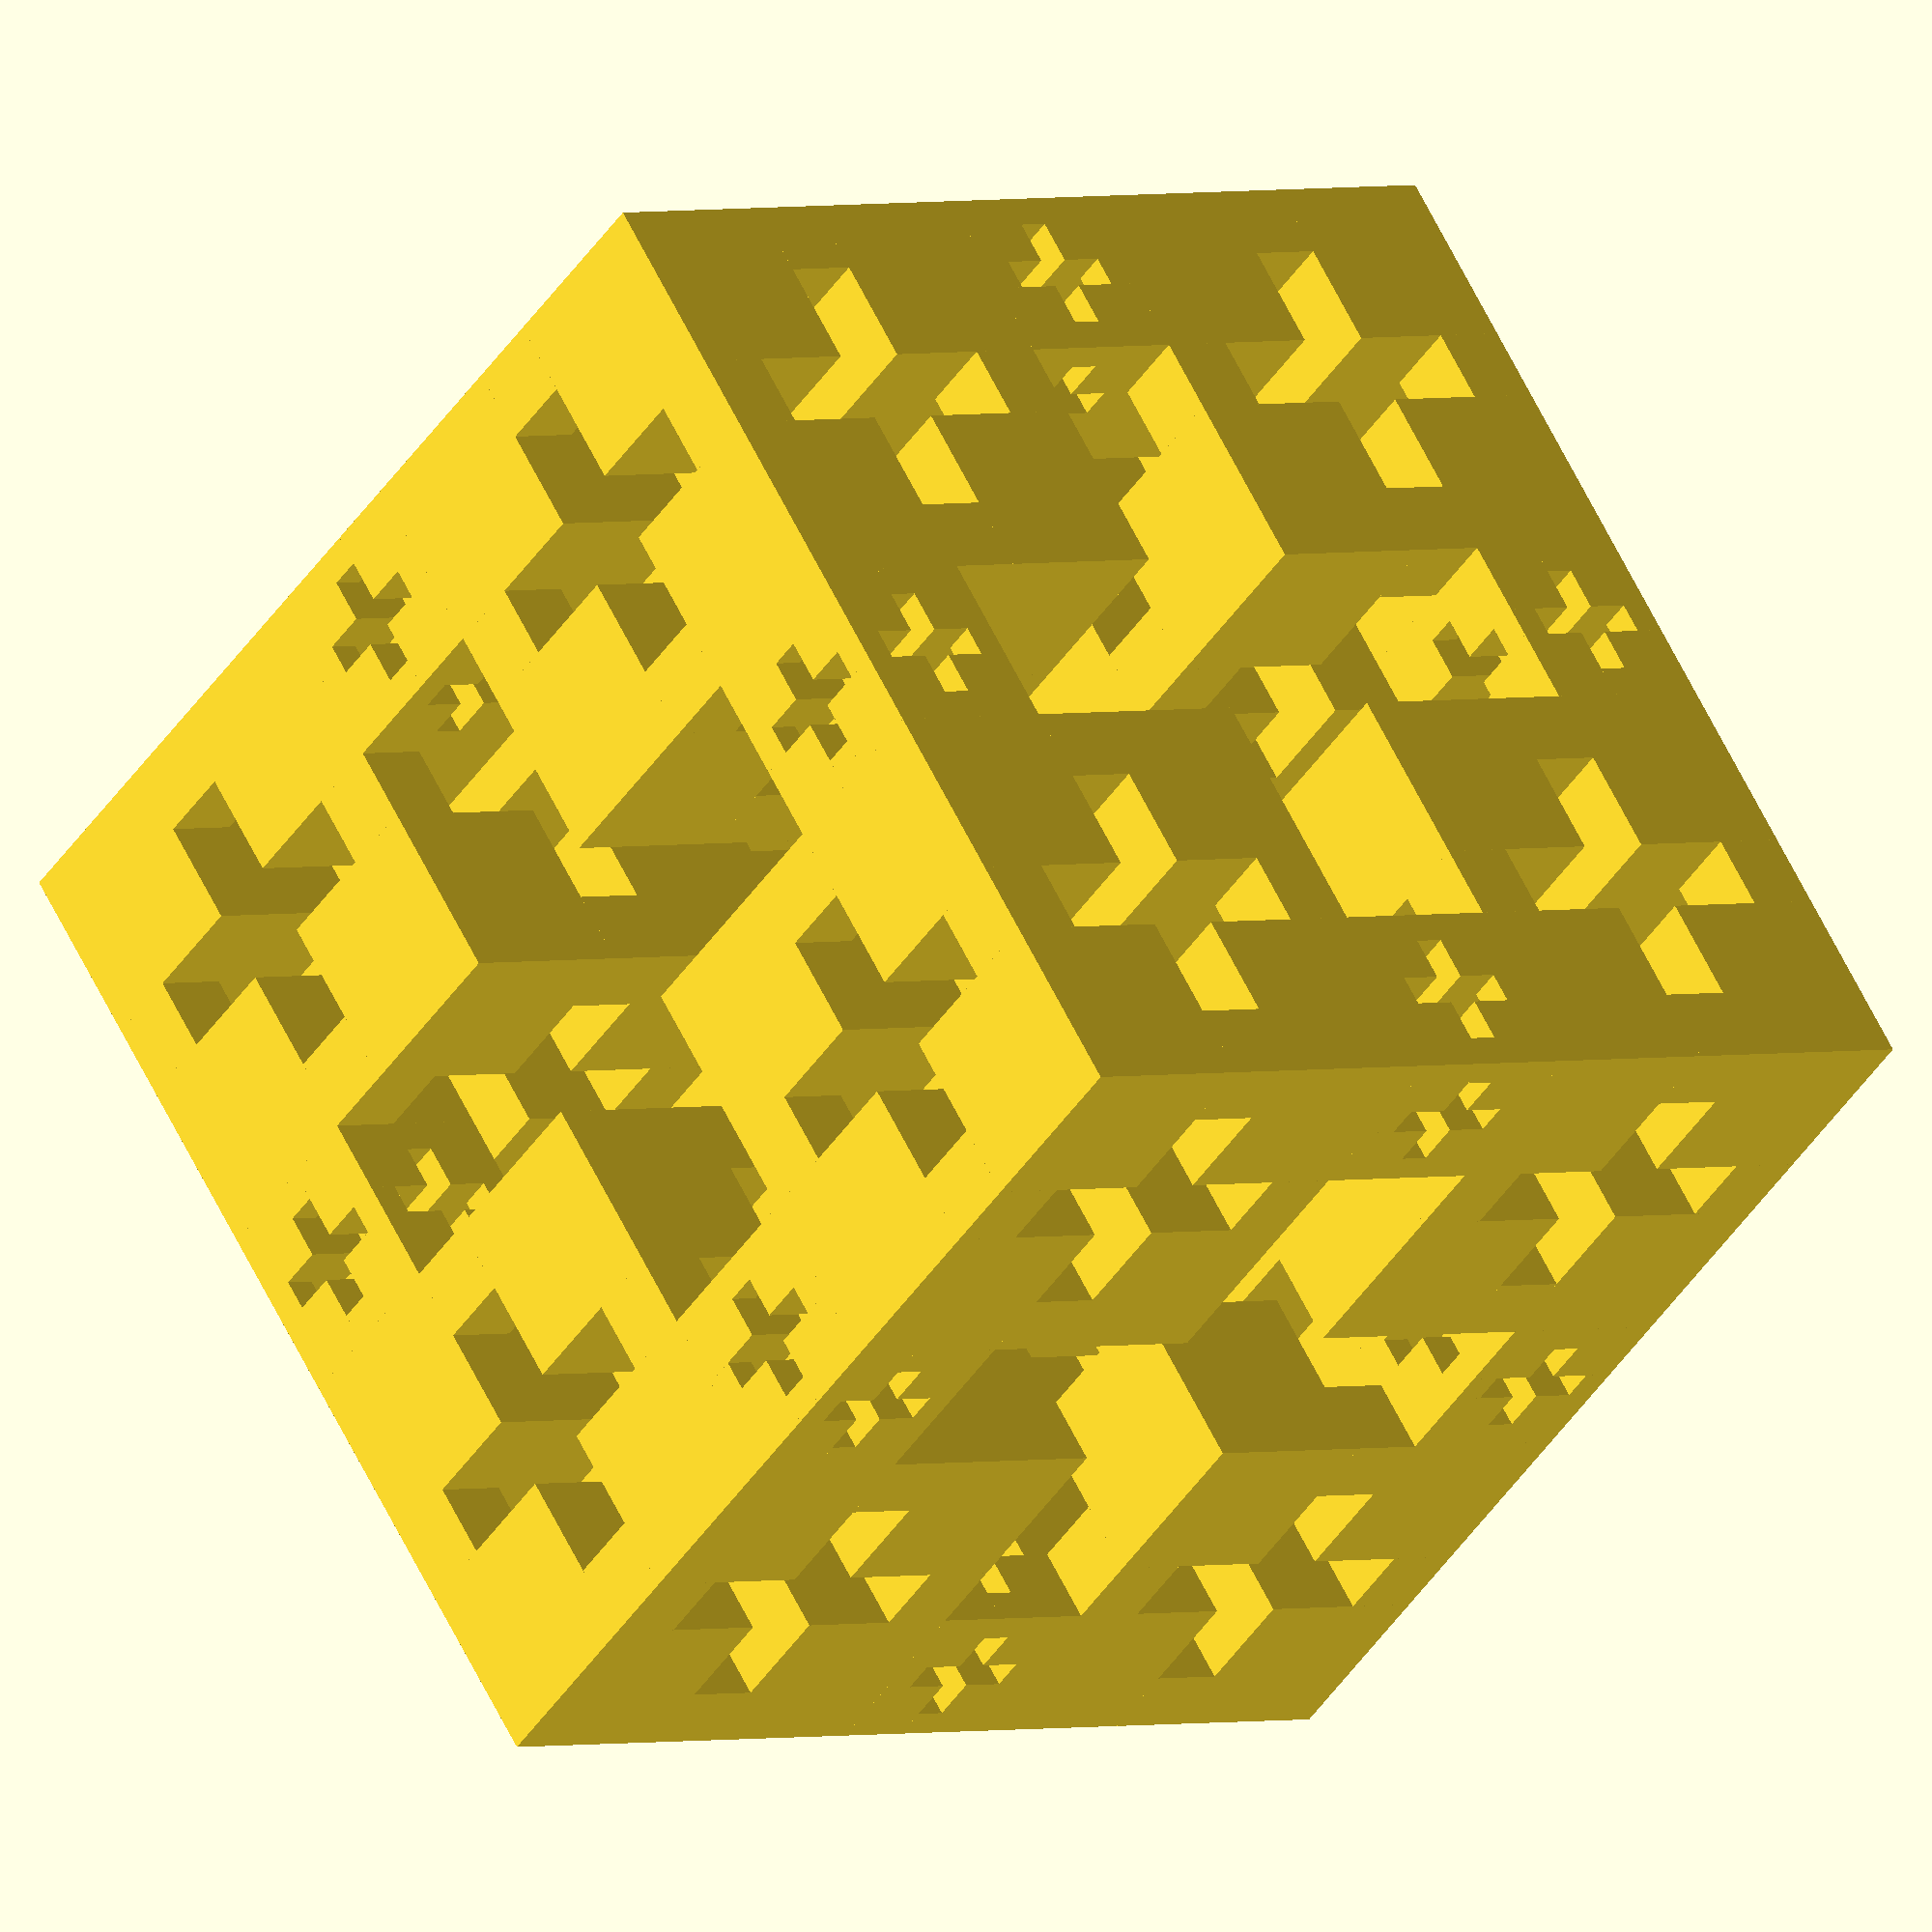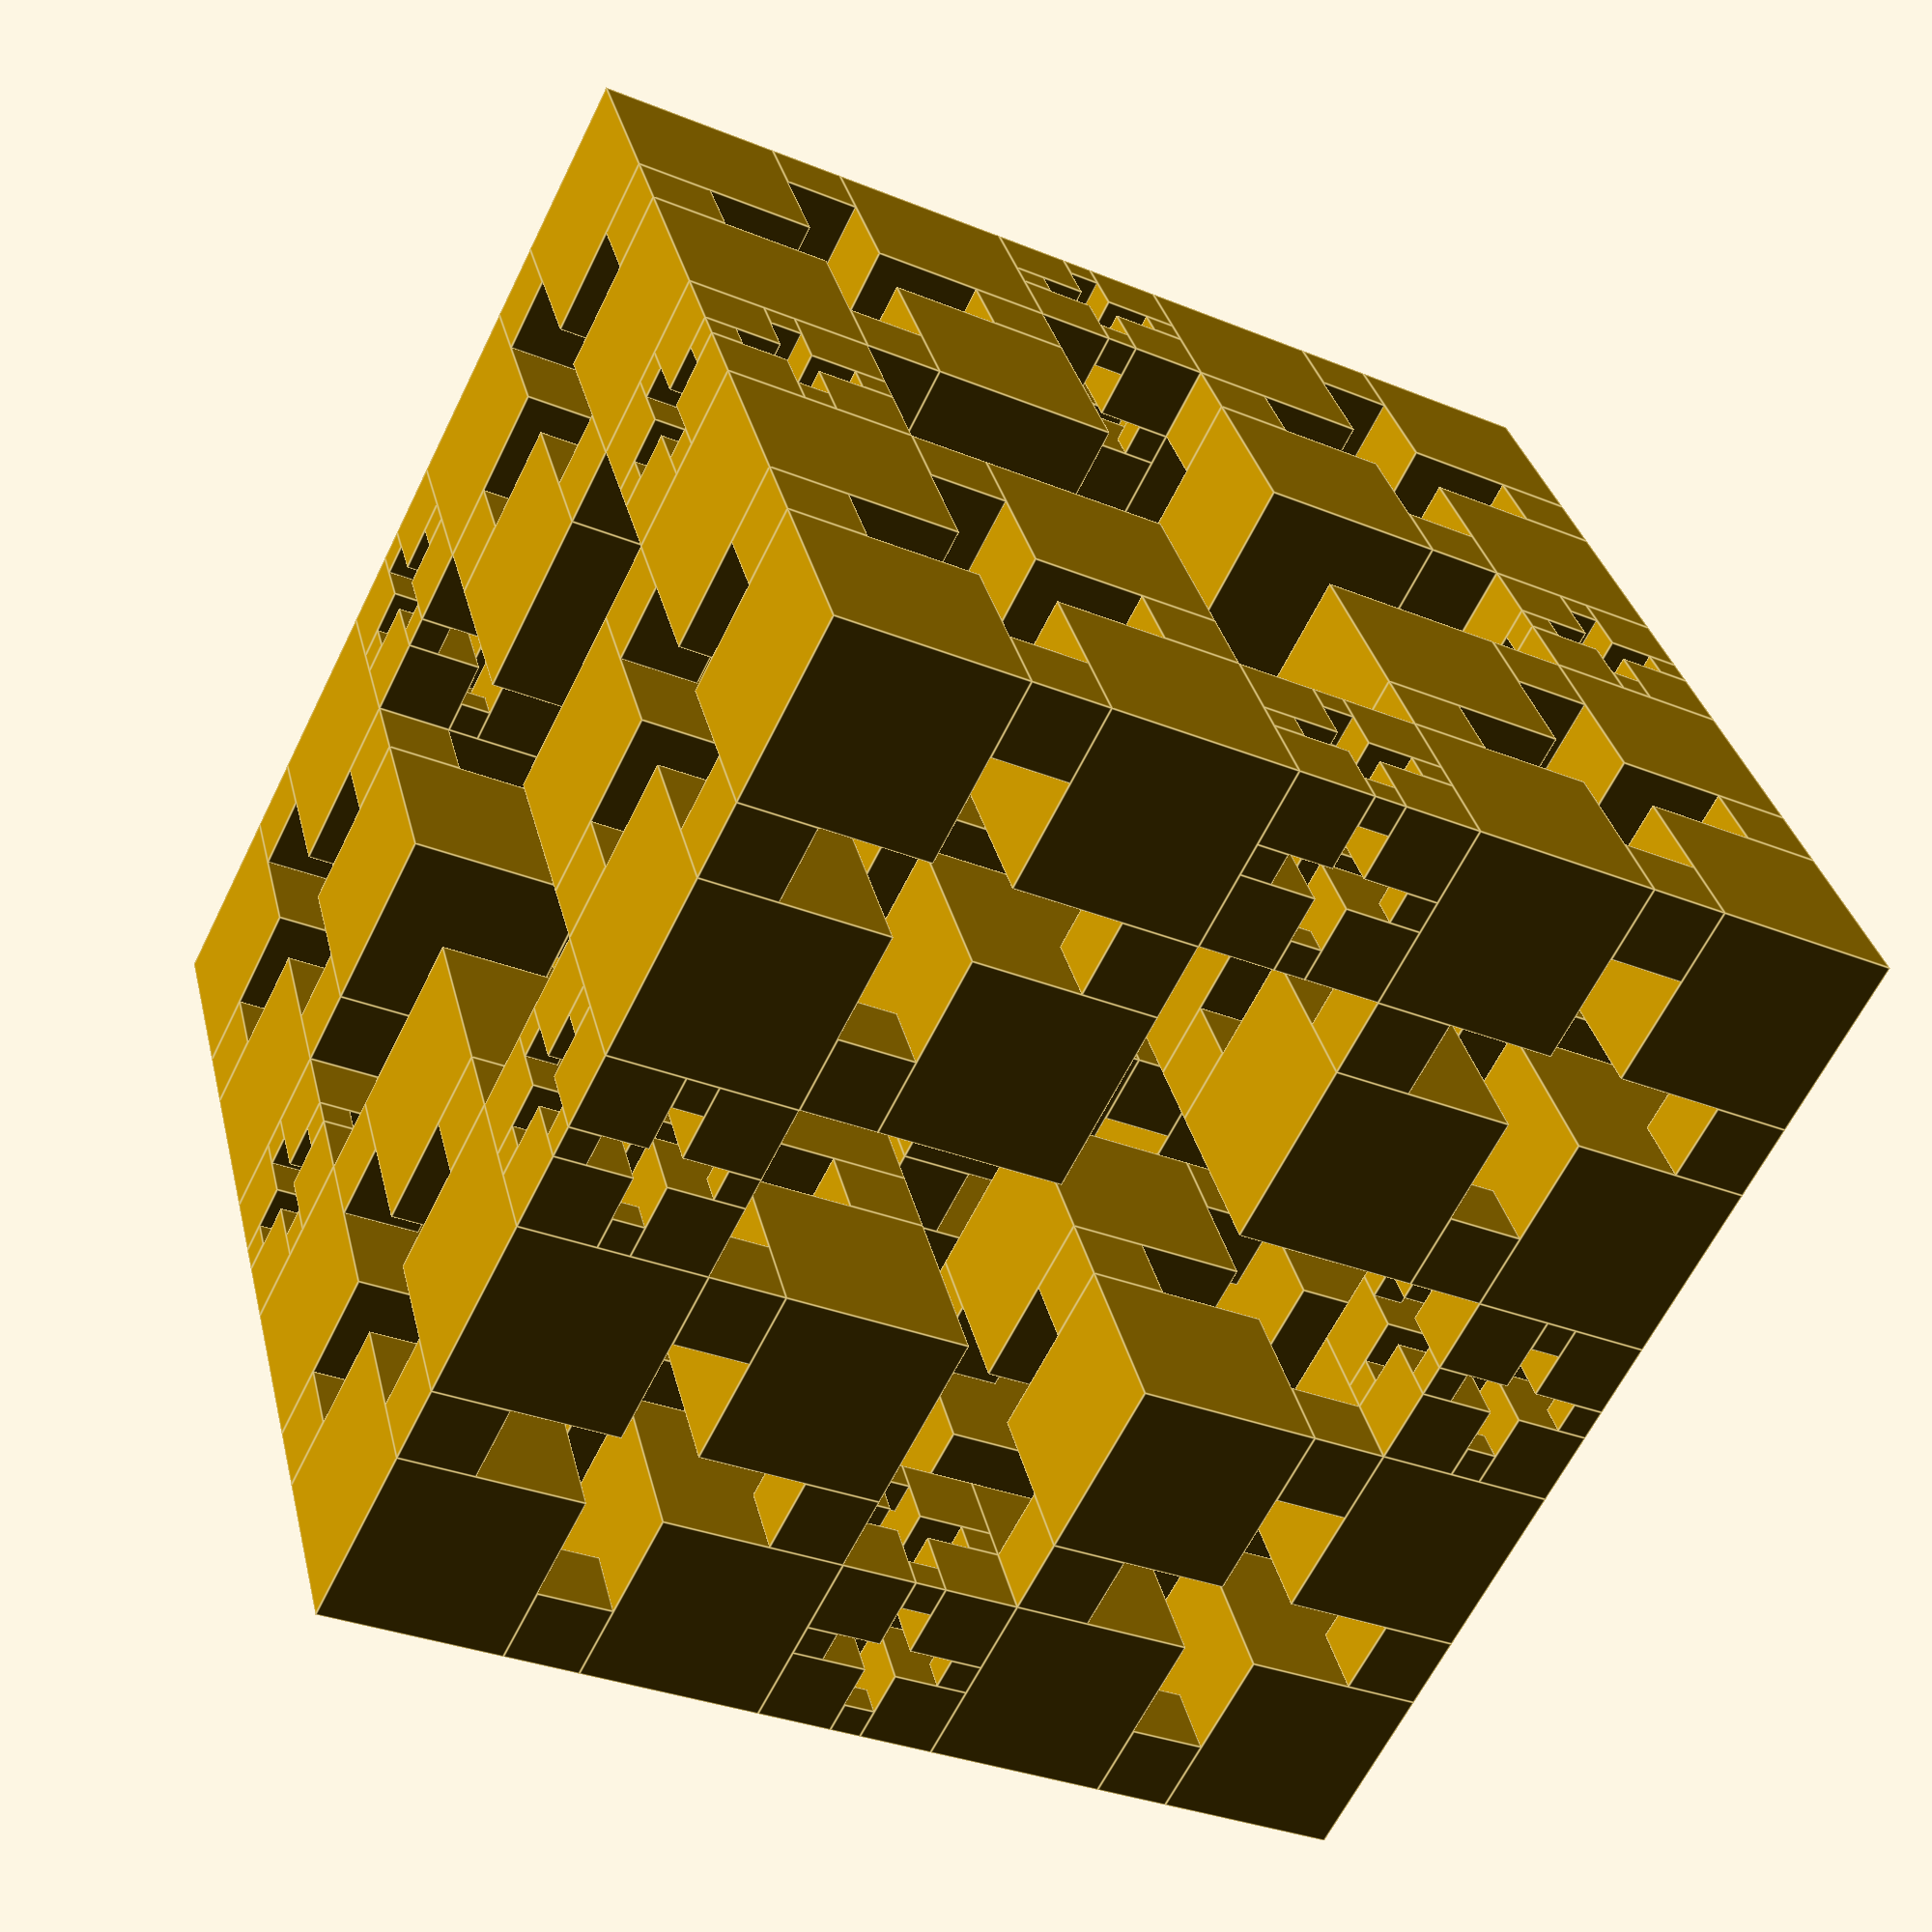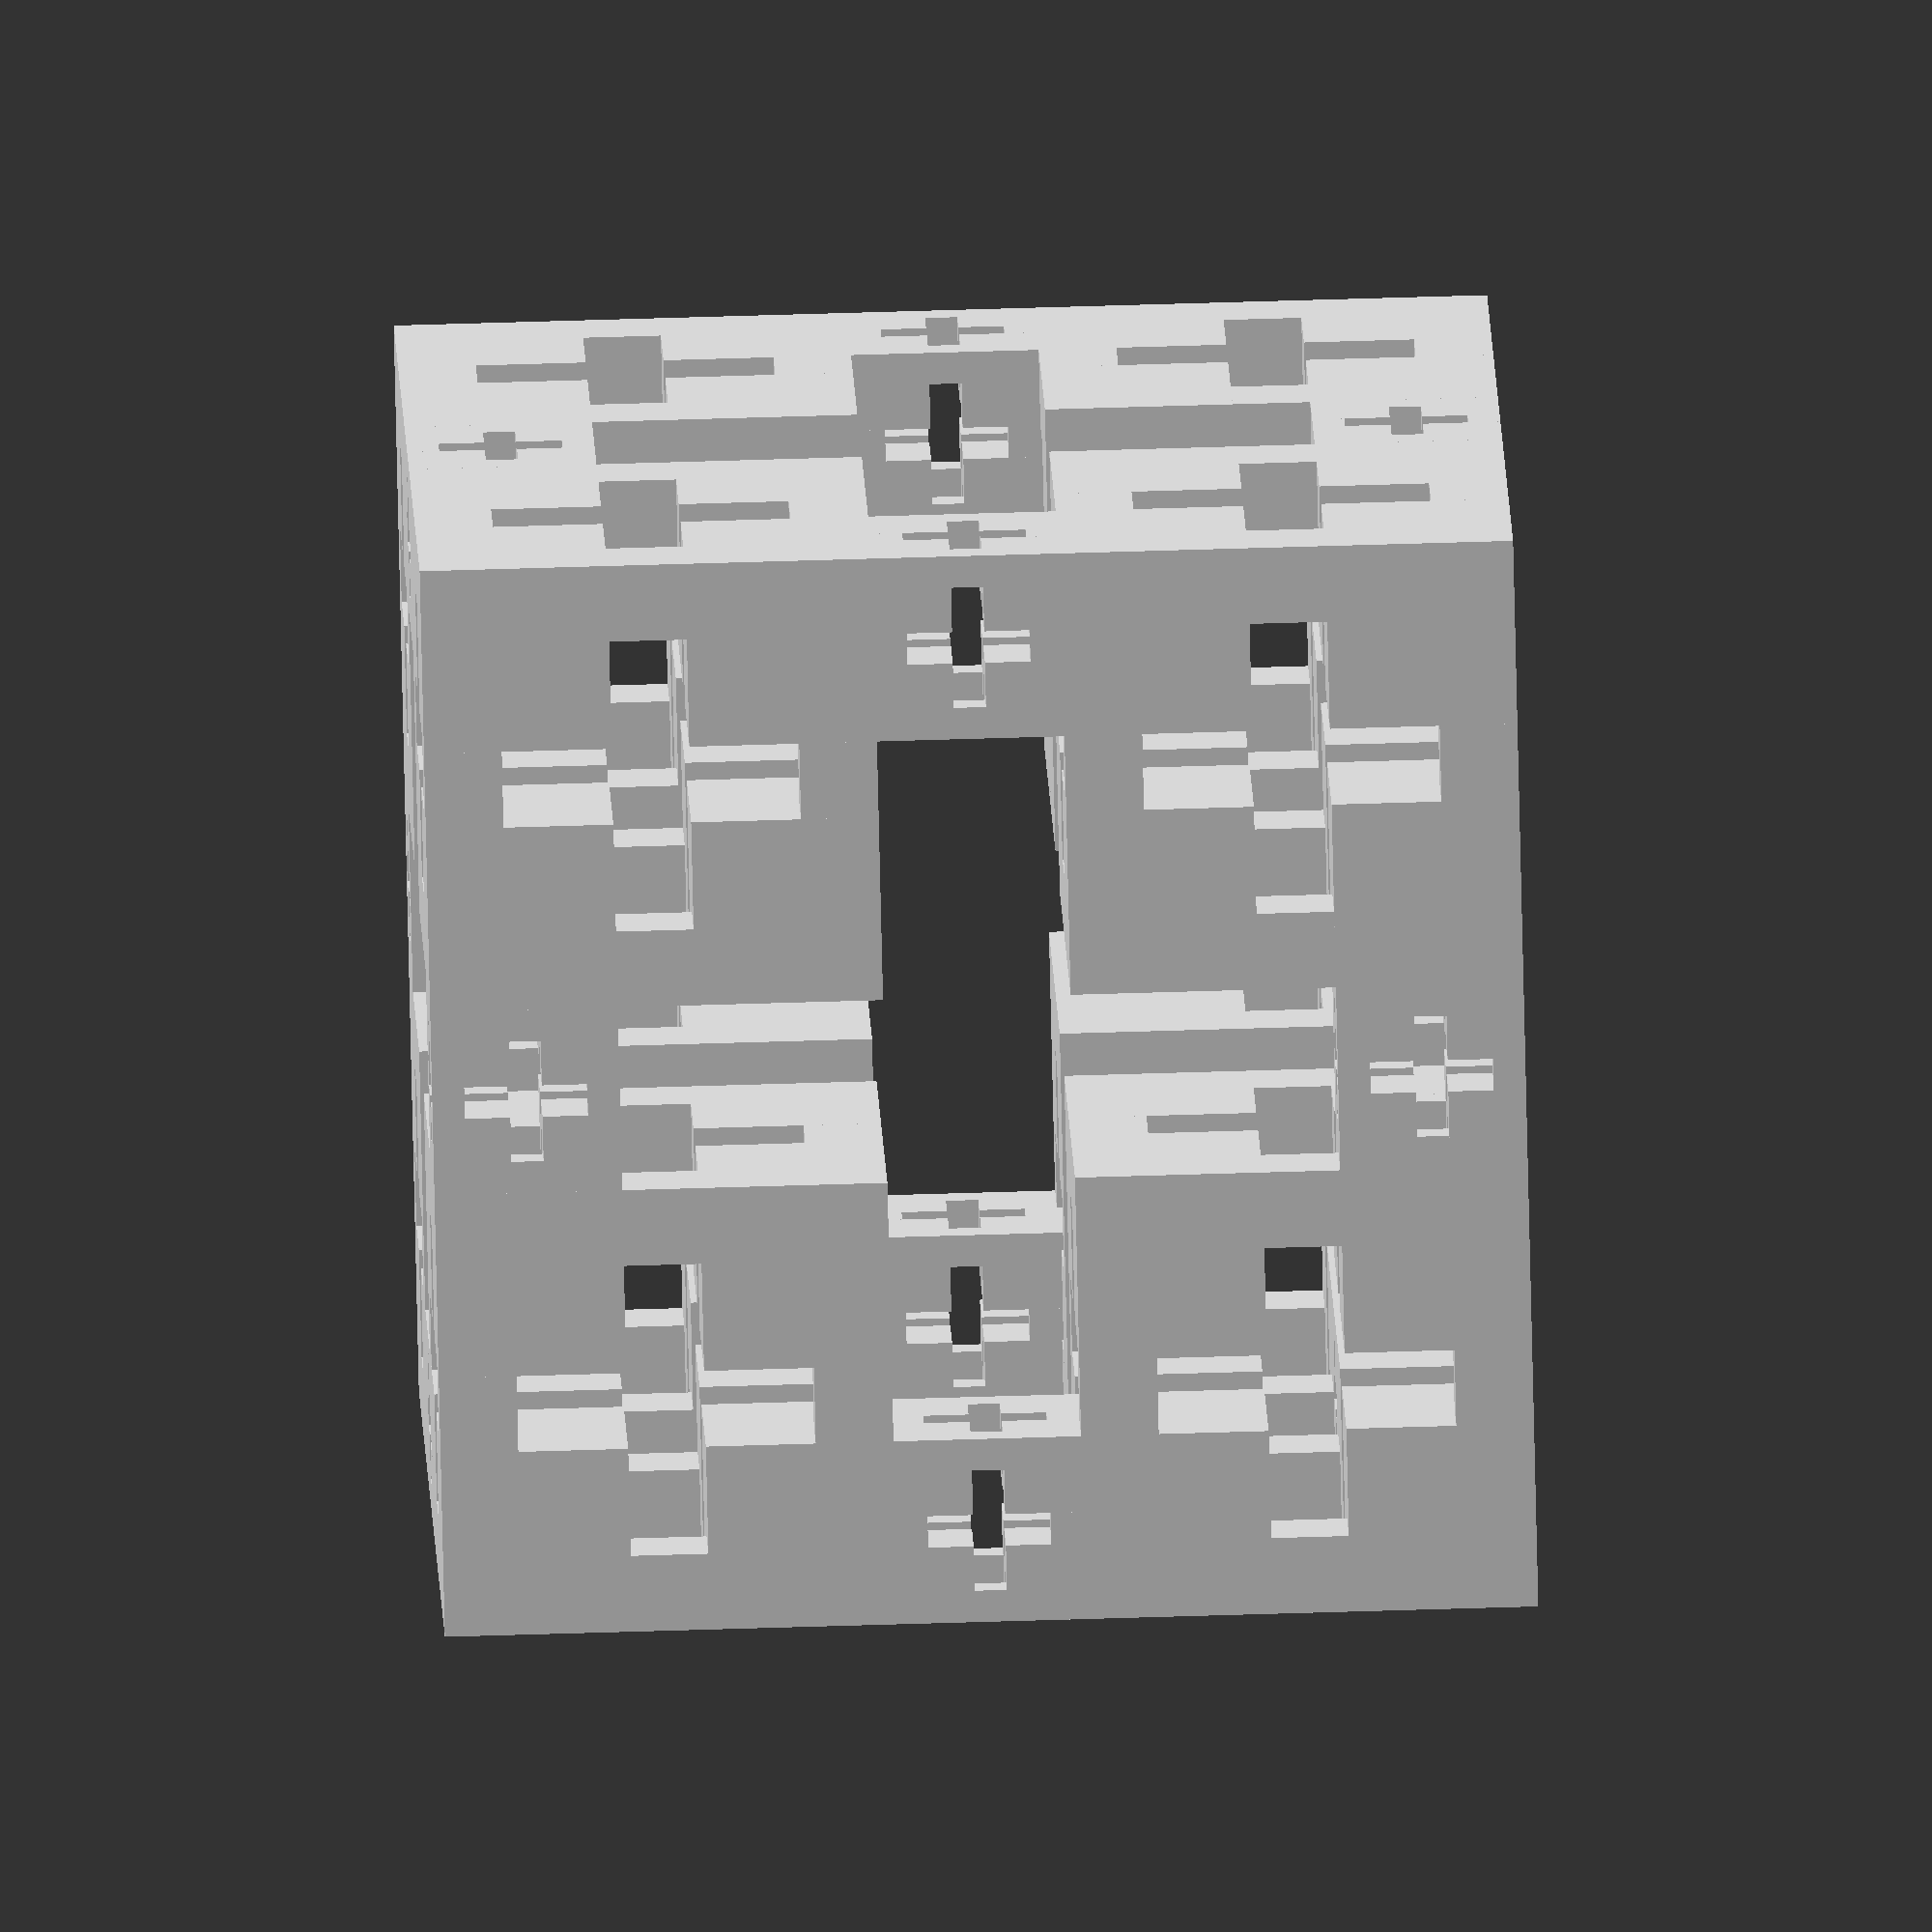
<openscad>
mi=3;
ta=100;
mt1=sqrt(2)-1;
mt2=1-(2*mt1);

toto(it=1,taille=ta);


module toto()
{
union()
    {
    if(it==mi)
    {

    cube([taille,taille,taille],center=true);
    }
    
    if(it<=mi)
    {
        translate([taille/2,taille/2,taille/2])
        translate([-taille/2*mt1,-taille/2*mt1,-taille/2*mt1])
        toto(it=it+1,taille=taille*mt1);

        translate([-taille/2,taille/2,taille/2])
        translate([taille/2*mt1,-taille/2*mt1,-taille/2*mt1])
        toto(it=it+1,taille=taille*mt1);

        translate([taille/2,-taille/2,taille/2])
        translate([-taille/2*mt1,taille/2*mt1,-taille/2*mt1])
        toto(it=it+1,taille=taille*mt1);

        translate([-taille/2,-taille/2,taille/2])
        translate([taille/2*mt1,taille/2*mt1,-taille/2*mt1])
        toto(it=it+1,taille=taille*mt1);

        translate([taille/2,taille/2,-taille/2])
        translate([-taille/2*mt1,-taille/2*mt1,taille/2*mt1])
        toto(it=it+1,taille=taille*mt1);

        translate([-taille/2,taille/2,-taille/2])
        translate([taille/2*mt1,-taille/2*mt1,taille/2*mt1])
        toto(it=it+1,taille=taille*mt1);

        translate([taille/2,-taille/2,-taille/2])
        translate([-taille/2*mt1,taille/2*mt1,taille/2*mt1])
        toto(it=it+1,taille=taille*mt1);

        translate([-taille/2,-taille/2,-taille/2])
        translate([taille/2*mt1,taille/2*mt1,taille/2*mt1])
        toto(it=it+1,taille=taille*mt1);


        translate([-taille/2,-taille/2,0])
        translate([taille/2*mt2,taille/2*mt2,0])
        toto(it=it+1,taille=taille*mt2);

        translate([-taille/2,taille/2,0])
        translate([taille/2*mt2,-taille/2*mt2,0])
        toto(it=it+1,taille=taille*mt2);

        translate([taille/2,-taille/2,0])
        translate([-taille/2*mt2,taille/2*mt2,0])
        toto(it=it+1,taille=taille*mt2);

        translate([taille/2,taille/2,0])
        translate([-taille/2*mt2,-taille/2*mt2,0])
        toto(it=it+1,taille=taille*mt2);

        translate([-taille/2,0,-taille/2])
        translate([taille/2*mt2,0,taille/2*mt2])
        toto(it=it+1,taille=taille*mt2);

        translate([-taille/2,0,taille/2])
        translate([taille/2*mt2,0,-taille/2*mt2])
        toto(it=it+1,taille=taille*mt2);

        translate([taille/2,0,-taille/2])
        translate([-taille/2*mt2,0,taille/2*mt2])
        toto(it=it+1,taille=taille*mt2);

        translate([taille/2,0,taille/2])
        translate([-taille/2*mt2,0,-taille/2*mt2])
        toto(it=it+1,taille=taille*mt2);

        translate([0,-taille/2,-taille/2])
        translate([0,taille/2*mt2,taille/2*mt2])
        toto(it=it+1,taille=taille*mt2);

        translate([0,-taille/2,taille/2])
        translate([0,taille/2*mt2,-taille/2*mt2])
        toto(it=it+1,taille=taille*mt2);

        translate([0,taille/2,-taille/2])
        translate([0,-taille/2*mt2,taille/2*mt2])
        toto(it=it+1,taille=taille*mt2);

        translate([0,taille/2,taille/2])
        translate([0,-taille/2*mt2,-taille/2*mt2])
        toto(it=it+1,taille=taille*mt2);


    }
}
}
</openscad>
<views>
elev=357.9 azim=320.7 roll=46.4 proj=o view=wireframe
elev=32.0 azim=207.5 roll=240.2 proj=p view=edges
elev=122.9 azim=135.9 roll=91.9 proj=o view=solid
</views>
